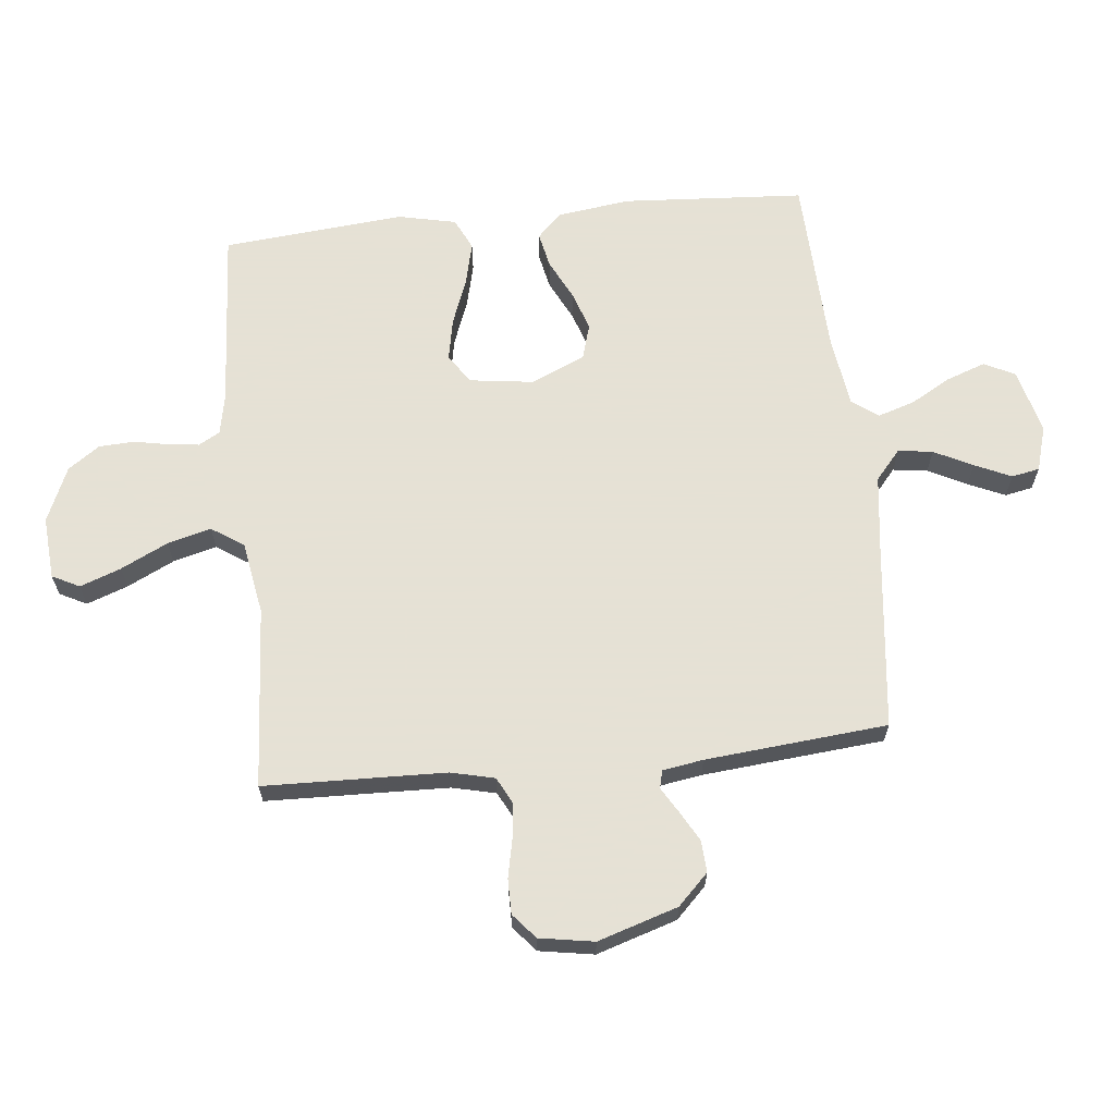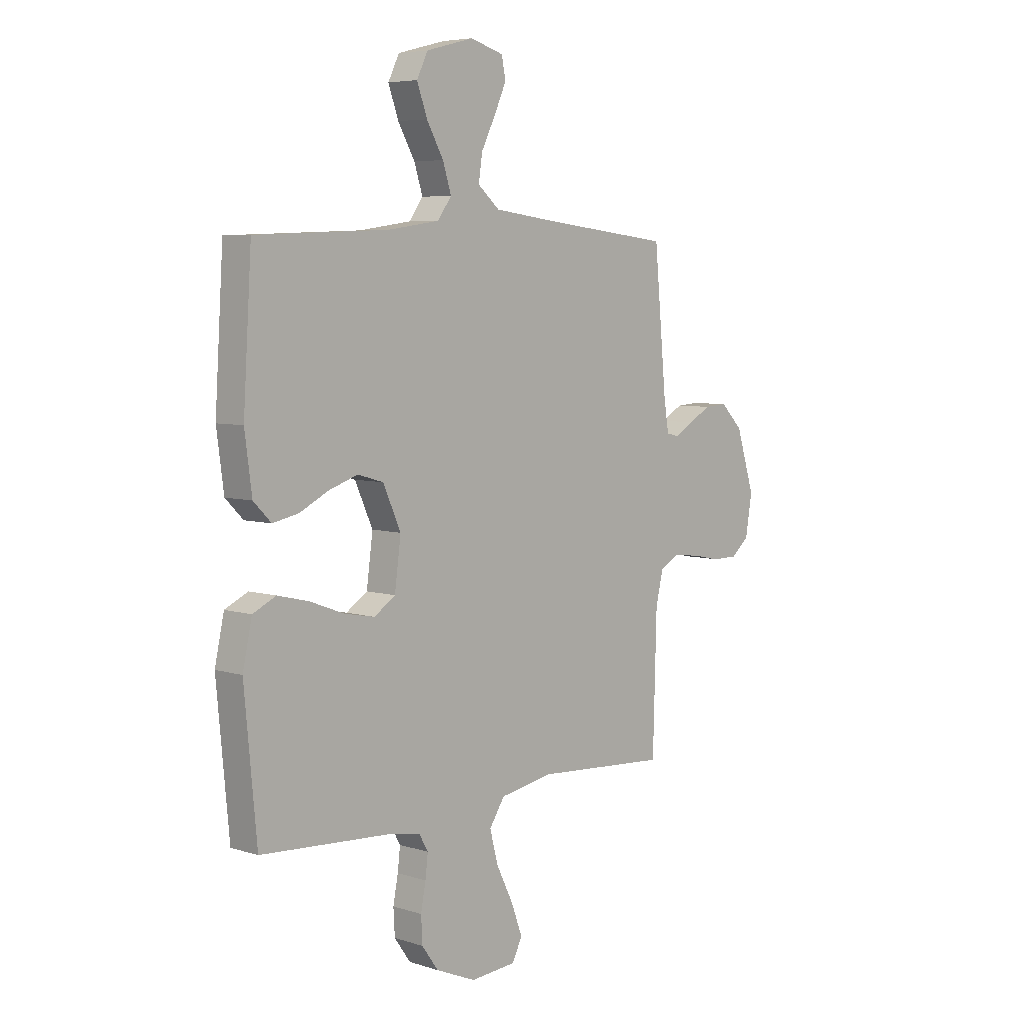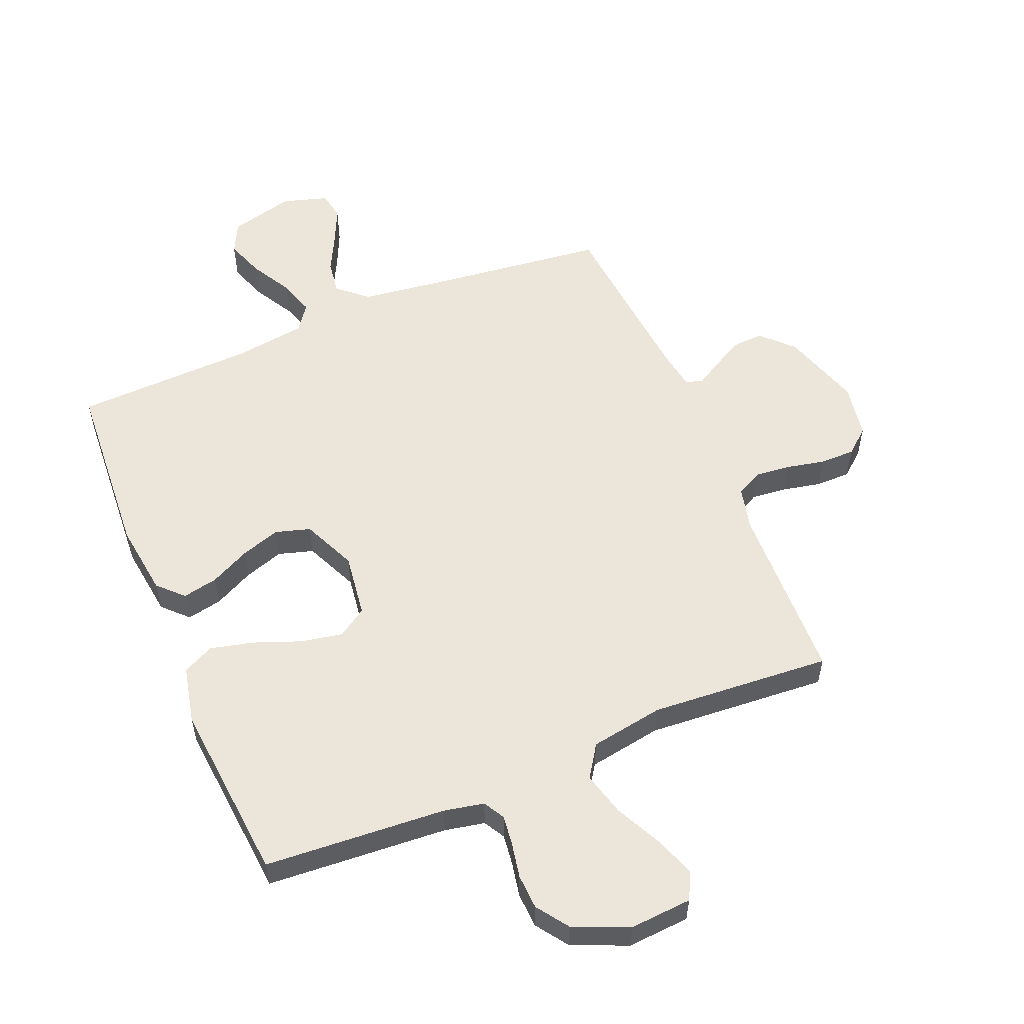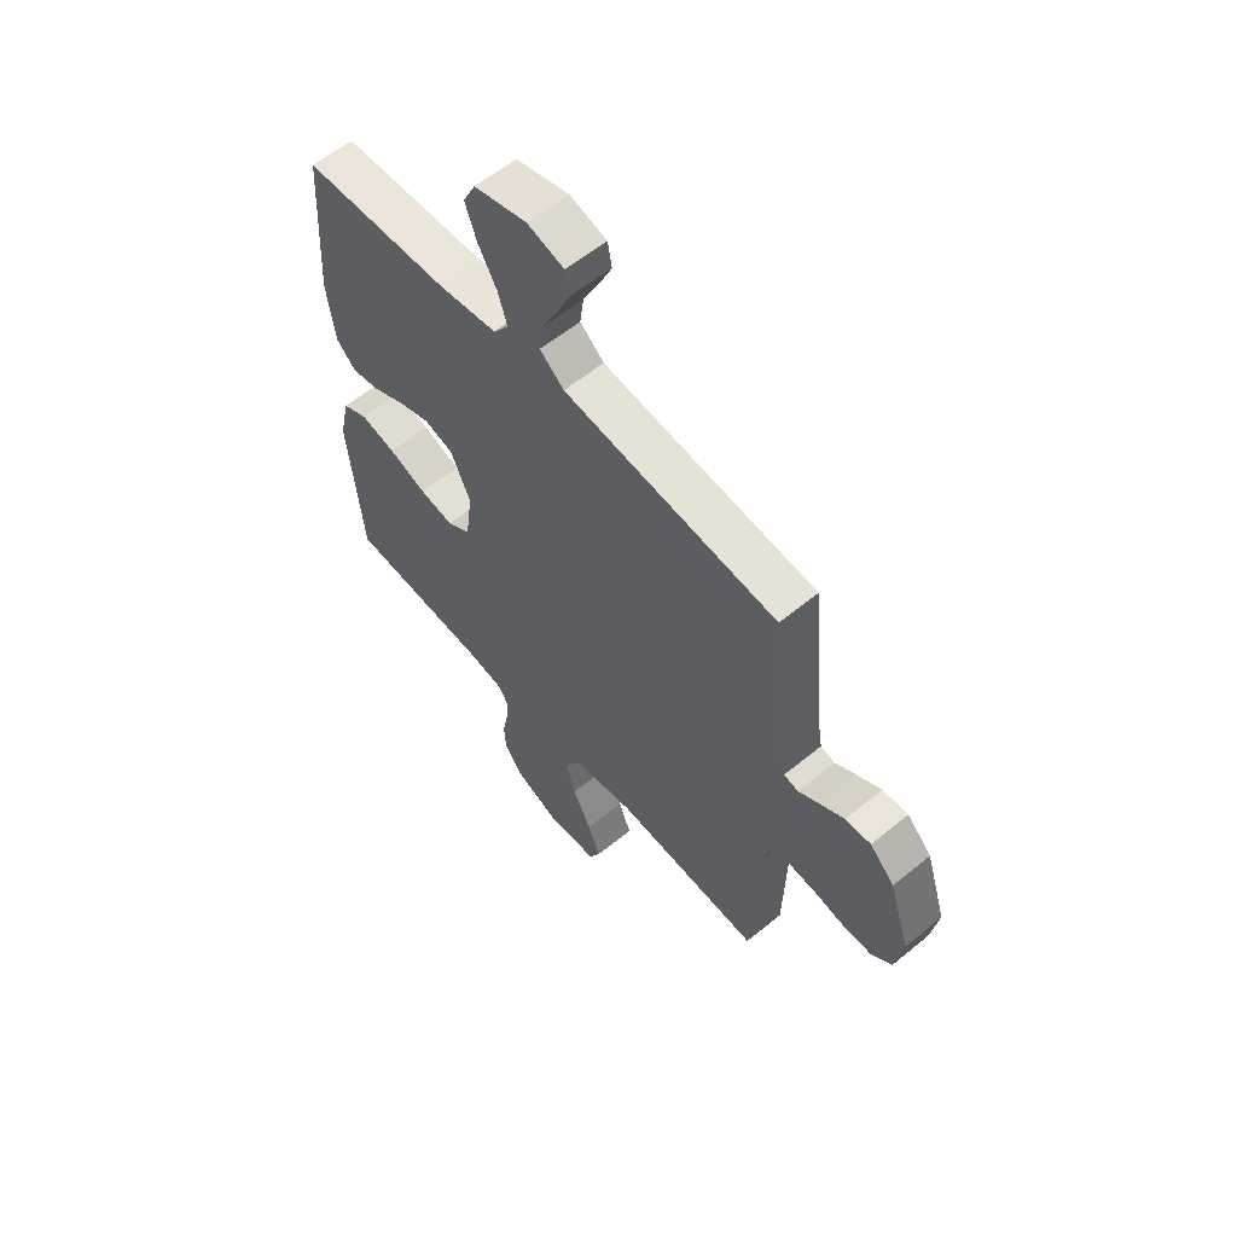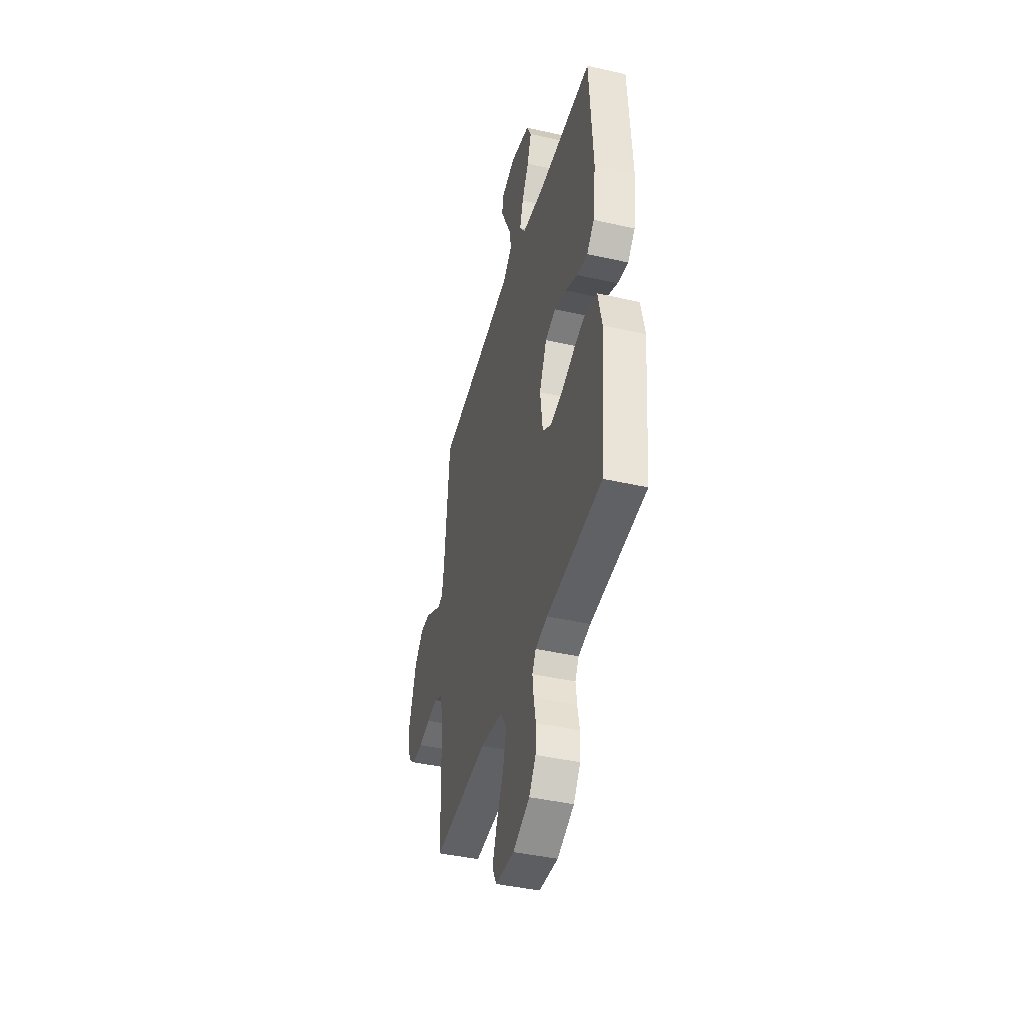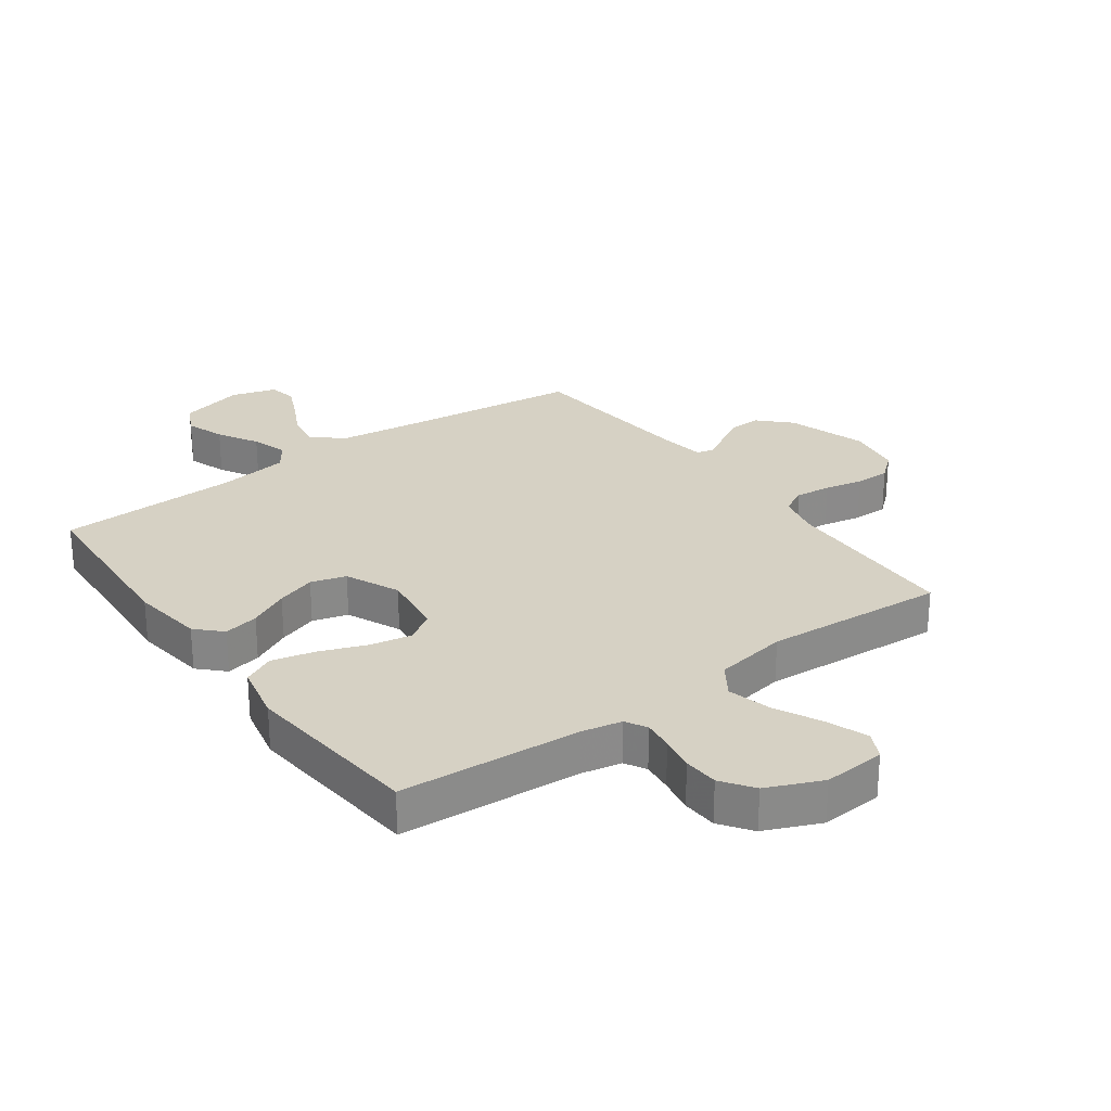
<metadata>
{"format":"obj","ext":"obj","renderer":"f3d","projection":"perspective","resolution":1024,"background":"white","views":[{"elev":64.9,"azim":-95.9,"up":"+Y"},{"elev":6.0,"azim":133.3,"up":"+Z"},{"elev":55.3,"azim":157.6,"up":"+Y"},{"elev":59.2,"azim":-130.2,"up":"+Z"},{"elev":-42.6,"azim":74.9,"up":"+Z"},{"elev":26.8,"azim":144.1,"up":"+Y"}]}
</metadata>
<code>
v -0.5 0.07 0.5
v -0.2 0.07 0.534
v -0.066 0.07 0.551
v -0.017 0.07 0.593
v -0.025 0.07 0.65
v -0.057 0.07 0.714
v -0.084 0.07 0.774
v -0.075 0.07 0.82
v 0 0.07 0.842
v 0.107 0.07 0.814
v 0.132 0.07 0.763
v 0.109 0.07 0.699
v 0.071 0.07 0.632
v 0.052 0.07 0.572
v 0.083 0.07 0.529
v 0.2 0.07 0.512
v 0.5 0.07 0.5
v 0.519 0.07 0.2
v 0.503 0.07 0.079
v 0.463 0.07 0.039
v 0.405 0.07 0.051
v 0.339 0.07 0.084
v 0.274 0.07 0.106
v 0.216 0.07 0.089
v 0.176 0.07 0
v 0.19 0.07 -0.106
v 0.238 0.07 -0.138
v 0.307 0.07 -0.125
v 0.384 0.07 -0.096
v 0.455 0.07 -0.079
v 0.507 0.07 -0.104
v 0.528 0.07 -0.2
v 0.5 0.07 -0.5
v 0.2 0.07 -0.519
v 0.134 0.07 -0.532
v 0.114 0.07 -0.567
v 0.12 0.07 -0.617
v 0.131 0.07 -0.675
v 0.128 0.07 -0.733
v 0.091 0.07 -0.785
v 0 0.07 -0.824
v -0.103 0.07 -0.816
v -0.126 0.07 -0.771
v -0.101 0.07 -0.703
v -0.063 0.07 -0.626
v -0.044 0.07 -0.554
v -0.079 0.07 -0.501
v -0.2 0.07 -0.48
v -0.5 0.07 -0.5
v -0.508 0.07 -0.2
v -0.525 0.07 -0.128
v -0.568 0.07 -0.106
v -0.627 0.07 -0.112
v -0.69 0.07 -0.125
v -0.748 0.07 -0.125
v -0.789 0.07 -0.09
v -0.804 0.07 0
v -0.762 0.07 0.132
v -0.712 0.07 0.182
v -0.66 0.07 0.179
v -0.61 0.07 0.151
v -0.568 0.07 0.126
v -0.539 0.07 0.133
v -0.528 0.07 0.2
v -0.5 0 0.5
v -0.2 0 0.534
v -0.066 0 0.551
v -0.017 0 0.593
v -0.025 0 0.65
v -0.057 0 0.714
v -0.084 0 0.774
v -0.075 0 0.82
v 0 0 0.842
v 0.107 0 0.814
v 0.132 0 0.763
v 0.109 0 0.699
v 0.071 0 0.632
v 0.052 0 0.572
v 0.083 0 0.529
v 0.2 0 0.512
v 0.5 0 0.5
v 0.519 0 0.2
v 0.503 0 0.079
v 0.463 0 0.039
v 0.405 0 0.051
v 0.339 0 0.084
v 0.274 0 0.106
v 0.216 0 0.089
v 0.176 0 0
v 0.19 0 -0.106
v 0.238 0 -0.138
v 0.307 0 -0.125
v 0.384 0 -0.096
v 0.455 0 -0.079
v 0.507 0 -0.104
v 0.528 0 -0.2
v 0.5 0 -0.5
v 0.2 0 -0.519
v 0.134 0 -0.532
v 0.114 0 -0.567
v 0.12 0 -0.617
v 0.131 0 -0.675
v 0.128 0 -0.733
v 0.091 0 -0.785
v 0 0 -0.824
v -0.103 0 -0.816
v -0.126 0 -0.771
v -0.101 0 -0.703
v -0.063 0 -0.626
v -0.044 0 -0.554
v -0.079 0 -0.501
v -0.2 0 -0.48
v -0.5 0 -0.5
v -0.508 0 -0.2
v -0.525 0 -0.128
v -0.568 0 -0.106
v -0.627 0 -0.112
v -0.69 0 -0.125
v -0.748 0 -0.125
v -0.789 0 -0.09
v -0.804 0 0
v -0.762 0 0.132
v -0.712 0 0.182
v -0.66 0 0.179
v -0.61 0 0.151
v -0.568 0 0.126
v -0.539 0 0.133
v -0.528 0 0.2
f 60 61 62
f 59 60 62
f 58 59 62
f 57 58 62
f 56 57 62
f 55 56 62
f 54 55 62
f 53 54 62
f 52 53 62 63
f 51 52 63 64
f 48 49 50
f 64 1 2
f 51 64 2
f 50 51 2
f 48 50 2
f 47 48 2
f 43 44 45
f 42 43 45
f 41 42 45
f 40 41 45
f 39 40 45
f 38 39 45
f 37 38 45
f 36 37 45 46
f 47 2 3
f 46 47 3
f 36 46 3
f 35 36 3
f 32 33 34
f 31 32 34
f 30 31 34
f 29 30 34
f 28 29 34
f 27 28 34 35
f 20 21 22
f 19 20 22
f 18 19 22
f 17 18 22
f 16 17 22
f 15 16 22 23
f 14 15 23 24
f 11 12 13
f 10 11 13
f 9 10 13
f 8 9 13
f 7 8 13
f 6 7 13
f 5 6 13
f 4 5 13 14
f 14 24 25
f 4 14 25
f 3 4 25
f 26 27 35
f 3 25 26 35
f 126 125 124
f 126 124 123
f 126 123 122
f 126 122 121
f 126 121 120
f 126 120 119
f 126 119 118
f 126 118 117
f 127 126 117 116
f 128 127 116 115
f 114 113 112
f 66 65 128
f 66 128 115
f 66 115 114
f 66 114 112
f 66 112 111
f 109 108 107
f 109 107 106
f 109 106 105
f 109 105 104
f 109 104 103
f 109 103 102
f 109 102 101
f 110 109 101 100
f 67 66 111
f 67 111 110
f 67 110 100
f 67 100 99
f 98 97 96
f 98 96 95
f 98 95 94
f 98 94 93
f 98 93 92
f 99 98 92 91
f 86 85 84
f 86 84 83
f 86 83 82
f 86 82 81
f 86 81 80
f 87 86 80 79
f 88 87 79 78
f 77 76 75
f 77 75 74
f 77 74 73
f 77 73 72
f 77 72 71
f 77 71 70
f 77 70 69
f 78 77 69 68
f 89 88 78
f 89 78 68
f 89 68 67
f 99 91 90
f 99 90 89 67
f 1 65 66 2
f 2 66 67 3
f 3 67 68 4
f 4 68 69 5
f 5 69 70 6
f 6 70 71 7
f 7 71 72 8
f 8 72 73 9
f 9 73 74 10
f 10 74 75 11
f 11 75 76 12
f 12 76 77 13
f 13 77 78 14
f 14 78 79 15
f 15 79 80 16
f 16 80 81 17
f 17 81 82 18
f 18 82 83 19
f 19 83 84 20
f 20 84 85 21
f 21 85 86 22
f 22 86 87 23
f 23 87 88 24
f 24 88 89 25
f 25 89 90 26
f 26 90 91 27
f 27 91 92 28
f 28 92 93 29
f 29 93 94 30
f 30 94 95 31
f 31 95 96 32
f 32 96 97 33
f 33 97 98 34
f 34 98 99 35
f 35 99 100 36
f 36 100 101 37
f 37 101 102 38
f 38 102 103 39
f 39 103 104 40
f 40 104 105 41
f 41 105 106 42
f 42 106 107 43
f 43 107 108 44
f 44 108 109 45
f 45 109 110 46
f 46 110 111 47
f 47 111 112 48
f 48 112 113 49
f 49 113 114 50
f 50 114 115 51
f 51 115 116 52
f 52 116 117 53
f 53 117 118 54
f 54 118 119 55
f 55 119 120 56
f 56 120 121 57
f 57 121 122 58
f 58 122 123 59
f 59 123 124 60
f 60 124 125 61
f 61 125 126 62
f 62 126 127 63
f 63 127 128 64
f 64 128 65 1

</code>
